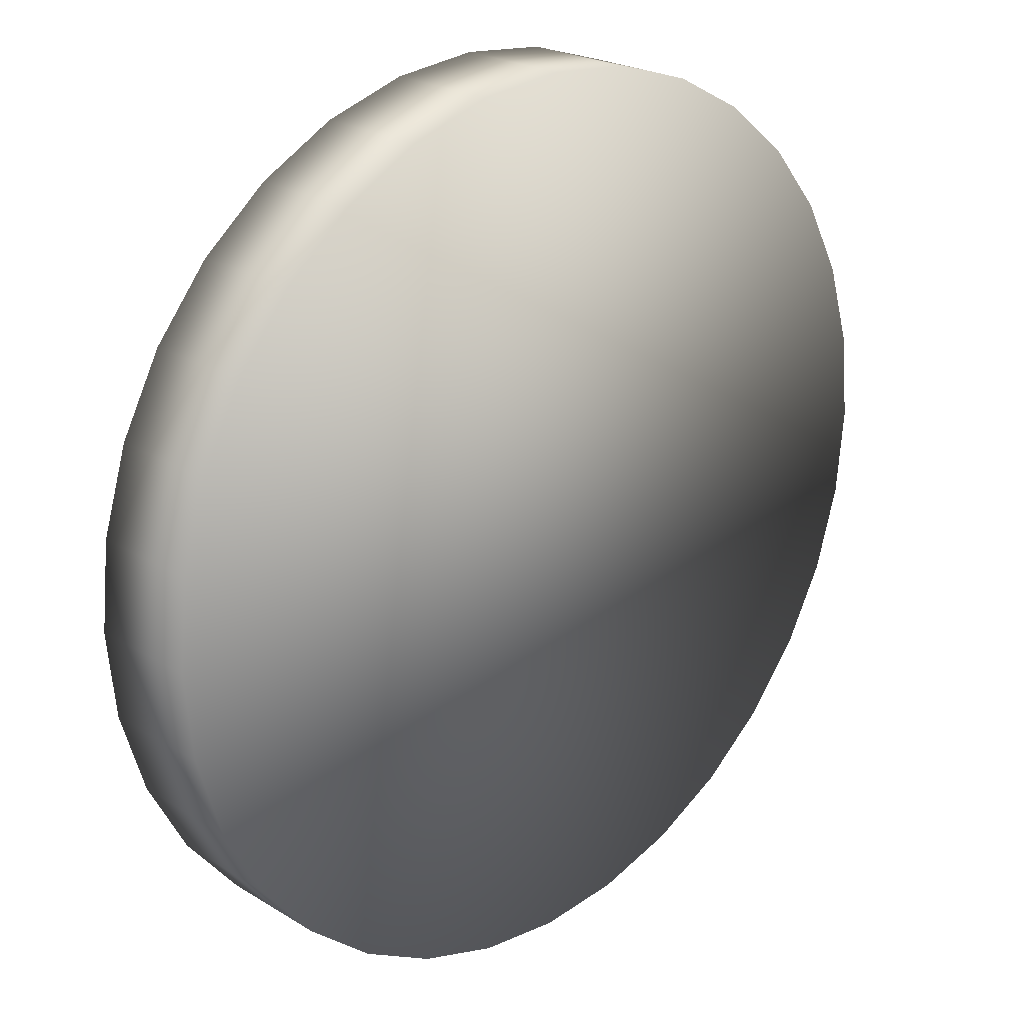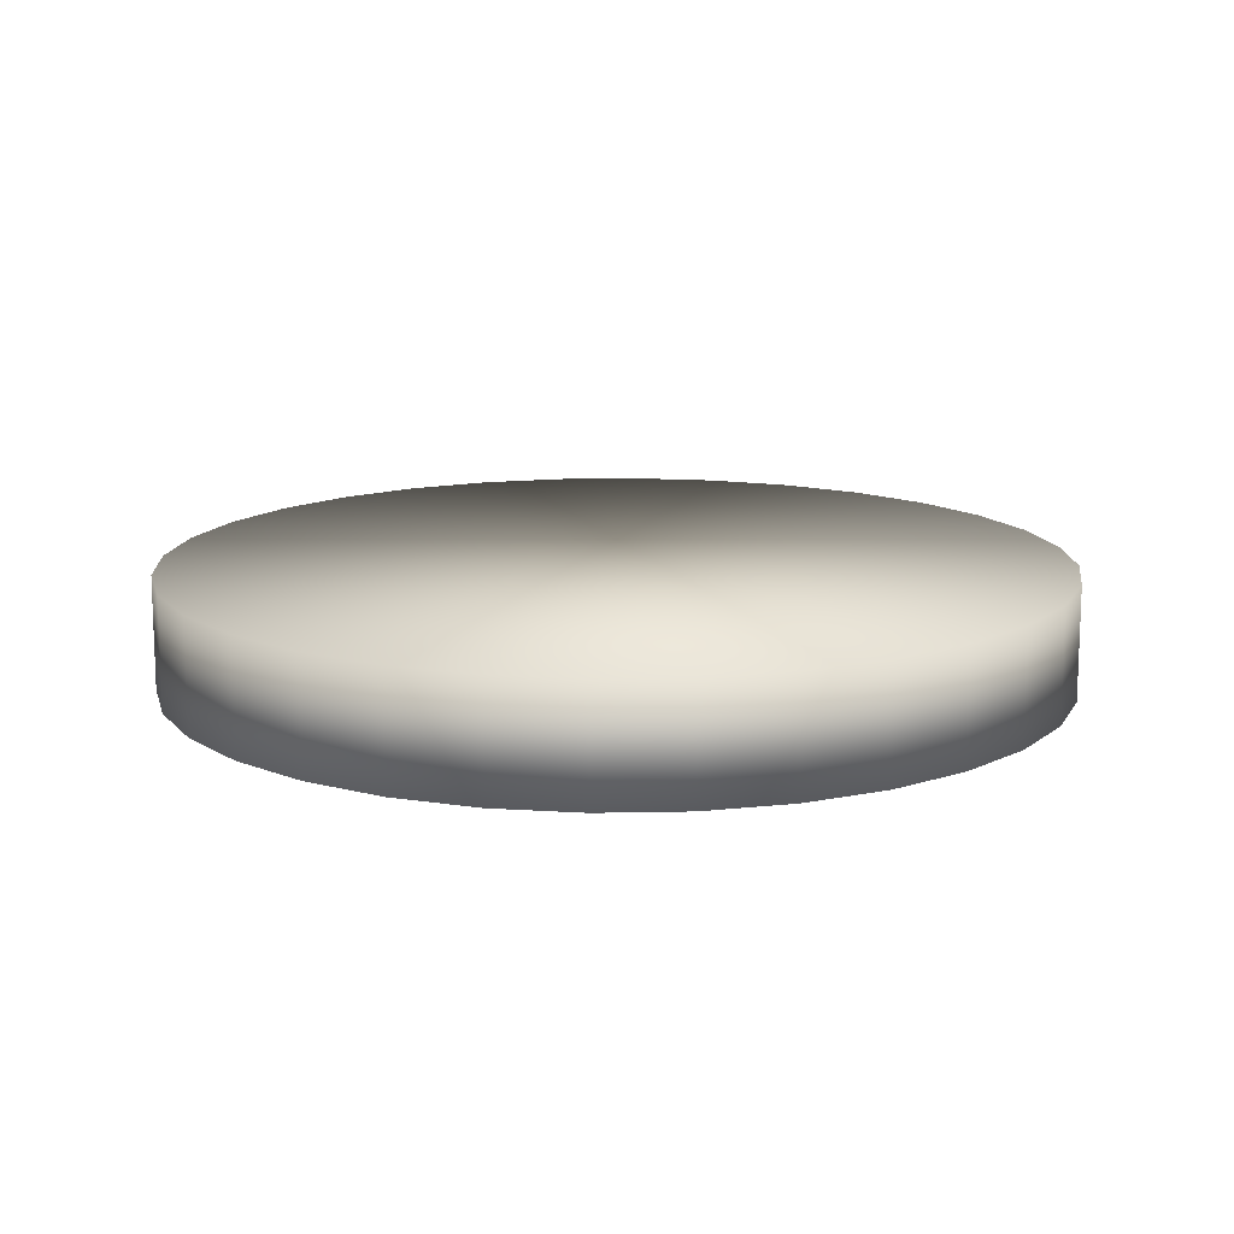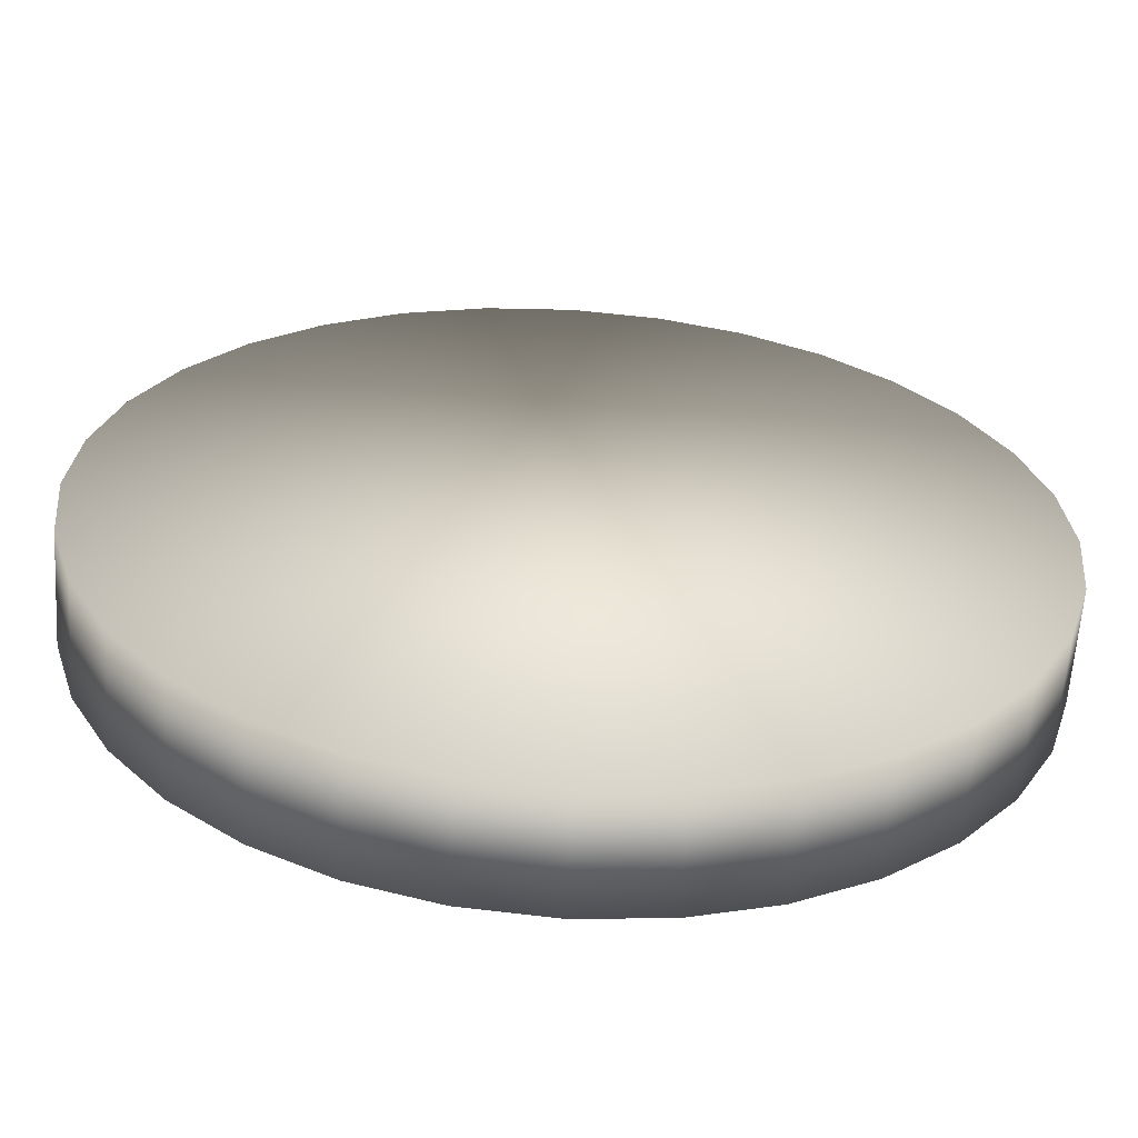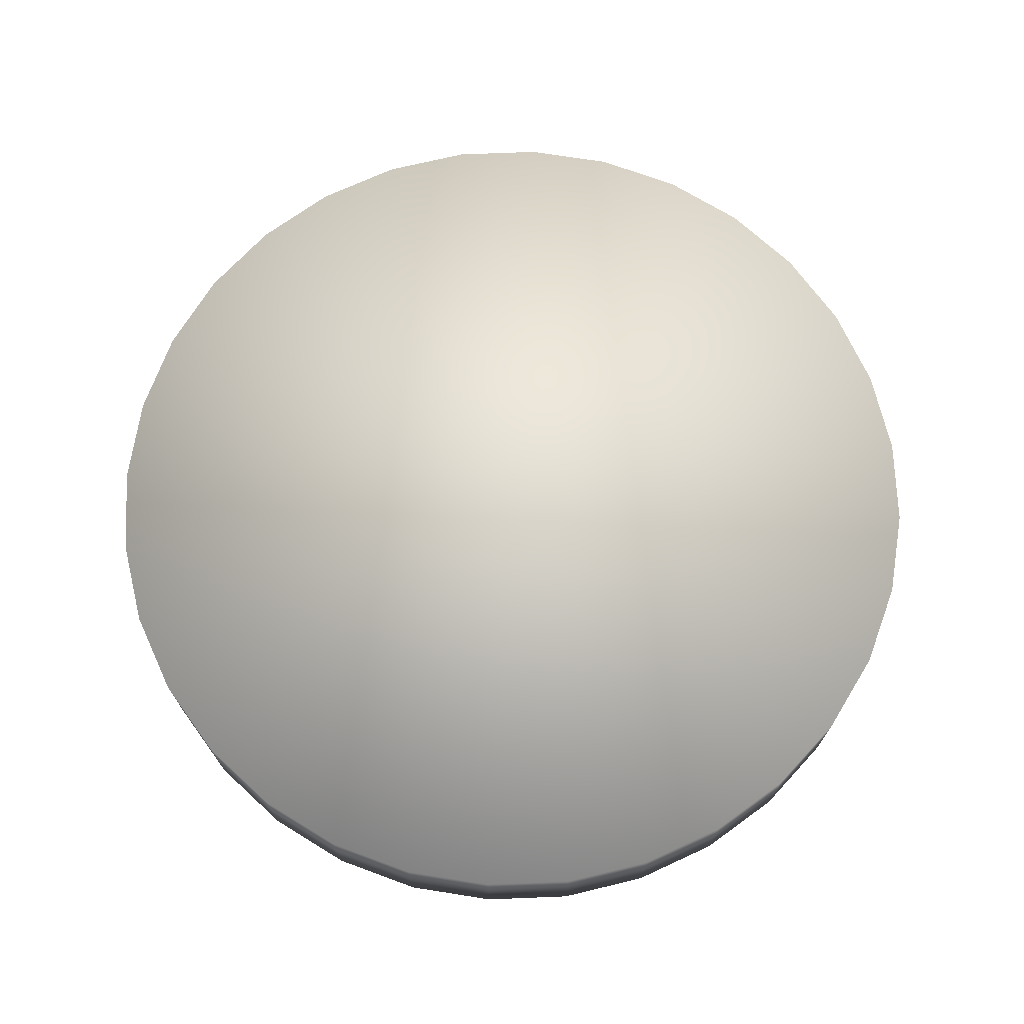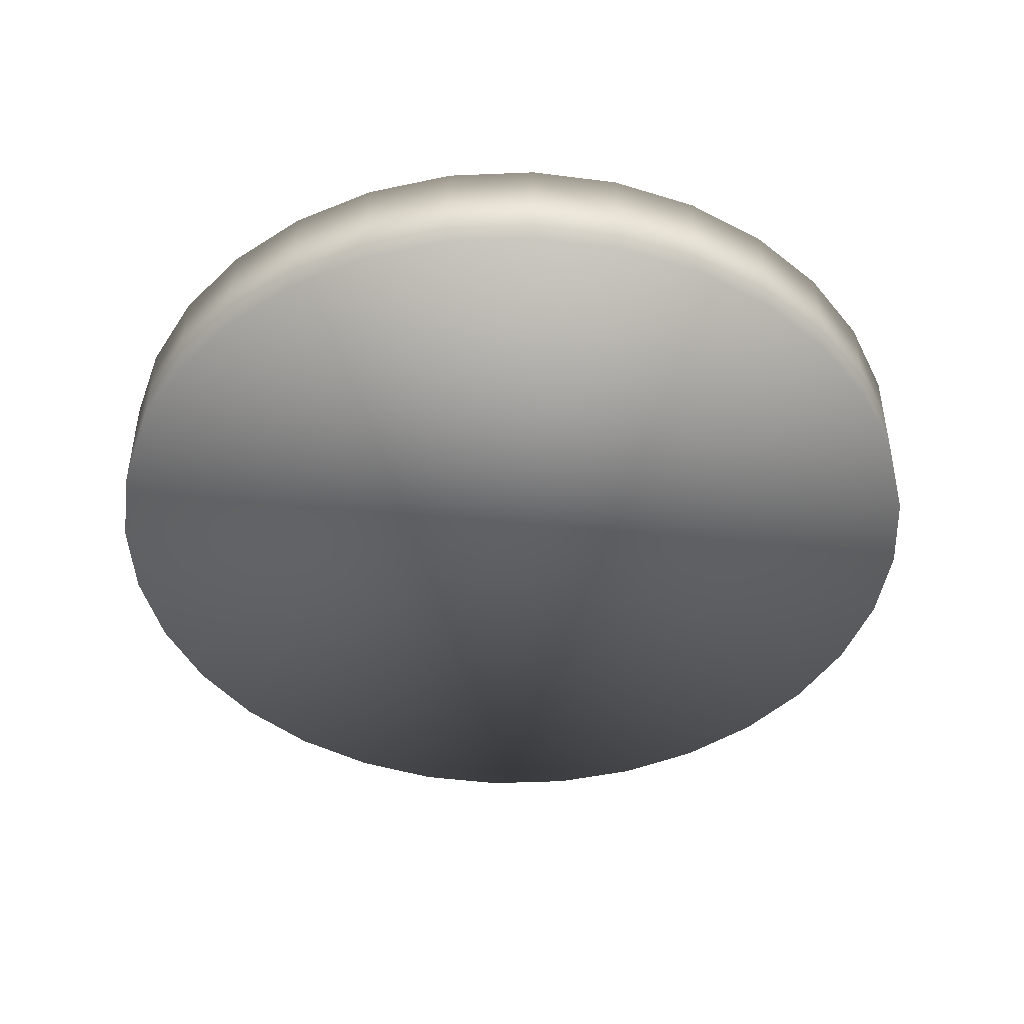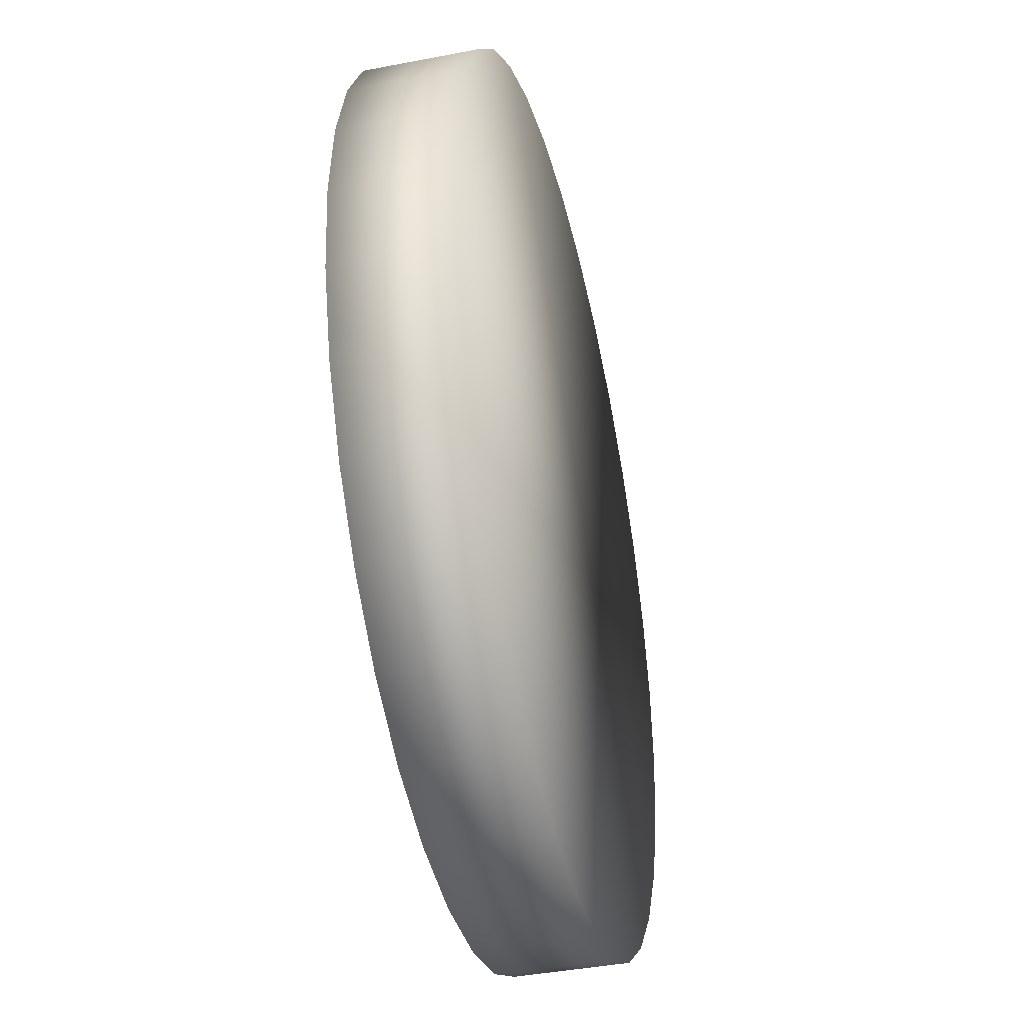
<metadata>
{"format":"obj","ext":"obj","renderer":"f3d","projection":"perspective","resolution":1024,"background":"white","views":[{"elev":23.2,"azim":-44.1,"up":"+Z"},{"elev":13.5,"azim":160.4,"up":"+Y"},{"elev":-61.4,"azim":-3.7,"up":"+Z"},{"elev":71.3,"azim":14.6,"up":"+Y"},{"elev":-45.1,"azim":30.9,"up":"+Y"},{"elev":-40.9,"azim":-76.7,"up":"+Z"}]}
</metadata>
<code>
o Cylinder
v 0 -0.1264 -1
v 0 0.1264 -1
v 0.1951 -0.1264 -0.9808
v 0.1951 0.1264 -0.9808
v 0.3827 -0.1264 -0.9239
v 0.3827 0.1264 -0.9239
v 0.5556 -0.1264 -0.8315
v 0.5556 0.1264 -0.8315
v 0.7071 -0.1264 -0.7071
v 0.7071 0.1264 -0.7071
v 0.8315 -0.1264 -0.5556
v 0.8315 0.1264 -0.5556
v 0.9239 -0.1264 -0.3827
v 0.9239 0.1264 -0.3827
v 0.9808 -0.1264 -0.1951
v 0.9808 0.1264 -0.1951
v 1 -0.1264 -0
v 1 0.1264 -0
v 0.9808 -0.1264 0.1951
v 0.9808 0.1264 0.1951
v 0.9239 -0.1264 0.3827
v 0.9239 0.1264 0.3827
v 0.8315 -0.1264 0.5556
v 0.8315 0.1264 0.5556
v 0.7071 -0.1264 0.7071
v 0.7071 0.1264 0.7071
v 0.5556 -0.1264 0.8315
v 0.5556 0.1264 0.8315
v 0.3827 -0.1264 0.9239
v 0.3827 0.1264 0.9239
v 0.1951 -0.1264 0.9808
v 0.1951 0.1264 0.9808
v -0 -0.1264 1
v -0 0.1264 1
v -0.1951 -0.1264 0.9808
v -0.1951 0.1264 0.9808
v -0.3827 -0.1264 0.9239
v -0.3827 0.1264 0.9239
v -0.5556 -0.1264 0.8315
v -0.5556 0.1264 0.8315
v -0.7071 -0.1264 0.7071
v -0.7071 0.1264 0.7071
v -0.8315 -0.1264 0.5556
v -0.8315 0.1264 0.5556
v -0.9239 -0.1264 0.3827
v -0.9239 0.1264 0.3827
v -0.9808 -0.1264 0.1951
v -0.9808 0.1264 0.1951
v -1 -0.1264 -1e-06
v -1 0.1264 -1e-06
v -0.9808 -0.1264 -0.1951
v -0.9808 0.1264 -0.1951
v -0.9239 -0.1264 -0.3827
v -0.9239 0.1264 -0.3827
v -0.8315 -0.1264 -0.5556
v -0.8315 0.1264 -0.5556
v -0.7071 -0.1264 -0.7071
v -0.7071 0.1264 -0.7071
v -0.5556 -0.1264 -0.8315
v -0.5556 0.1264 -0.8315
v -0.3827 -0.1264 -0.9239
v -0.3827 0.1264 -0.9239
v -0.1951 -0.1264 -0.9808
v -0.1951 0.1264 -0.9808
f 1 2 3
f 3 4 5
f 5 6 7
f 7 8 9
f 9 10 11
f 11 12 13
f 13 14 15
f 15 16 17
f 17 18 19
f 19 20 21
f 21 22 23
f 23 24 25
f 25 26 27
f 27 28 29
f 29 30 31
f 31 32 33
f 33 34 35
f 35 36 37
f 37 38 39
f 39 40 41
f 41 42 43
f 43 44 45
f 45 46 47
f 47 48 49
f 49 50 51
f 51 52 53
f 53 54 55
f 55 56 57
f 57 58 59
f 59 60 61
f 4 2 6
f 63 64 1
f 61 62 63
f 1 3 63
f 2 4 3
f 4 6 5
f 6 8 7
f 8 10 9
f 10 12 11
f 12 14 13
f 14 16 15
f 16 18 17
f 18 20 19
f 20 22 21
f 22 24 23
f 24 26 25
f 26 28 27
f 28 30 29
f 30 32 31
f 32 34 33
f 34 36 35
f 36 38 37
f 38 40 39
f 40 42 41
f 42 44 43
f 44 46 45
f 46 48 47
f 48 50 49
f 50 52 51
f 52 54 53
f 54 56 55
f 56 58 57
f 58 60 59
f 60 62 61
f 2 64 6
f 64 62 6
f 62 60 6
f 60 58 6
f 58 56 6
f 56 54 6
f 54 52 6
f 52 50 6
f 50 48 6
f 48 46 6
f 46 44 6
f 44 42 6
f 42 40 6
f 38 36 34
f 38 34 32
f 40 38 32
f 6 40 32
f 28 32 30
f 26 32 28
f 24 32 26
f 22 32 24
f 20 32 22
f 10 14 12
f 10 16 14
f 18 32 20
f 16 32 18
f 10 32 16
f 8 6 32
f 10 8 32
f 64 2 1
f 62 64 63
f 3 5 63
f 5 7 63
f 7 9 63
f 9 11 63
f 11 13 63
f 13 15 63
f 15 17 63
f 17 19 63
f 19 21 63
f 21 23 63
f 23 25 63
f 53 49 51
f 25 27 29
f 63 25 29
f 35 31 33
f 35 29 31
f 63 29 35
f 41 37 39
f 41 35 37
f 63 35 41
f 47 43 45
f 61 63 41
f 49 43 47
f 53 43 49
f 59 61 41
f 57 59 41
f 55 57 41
f 53 55 43
f 55 41 43

</code>
